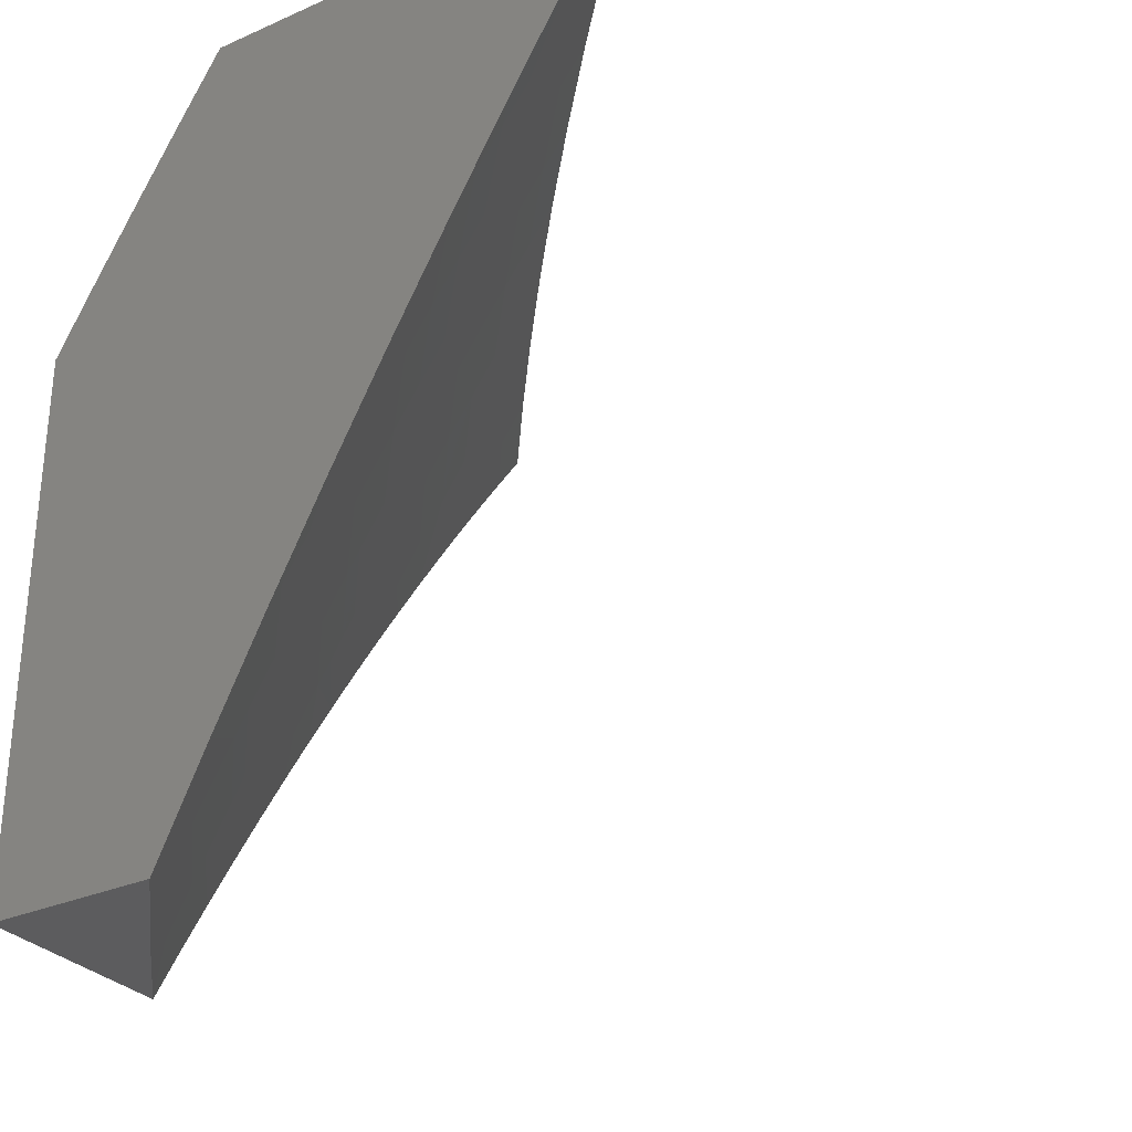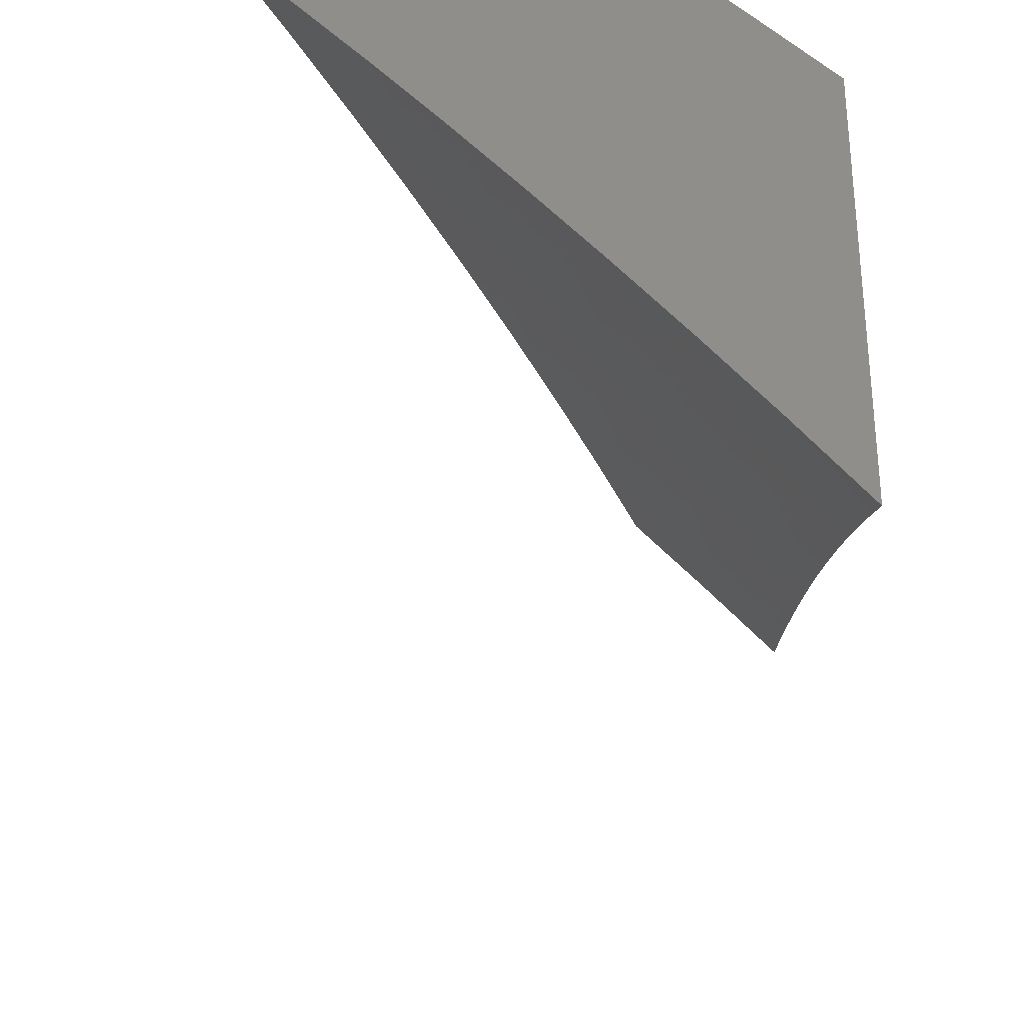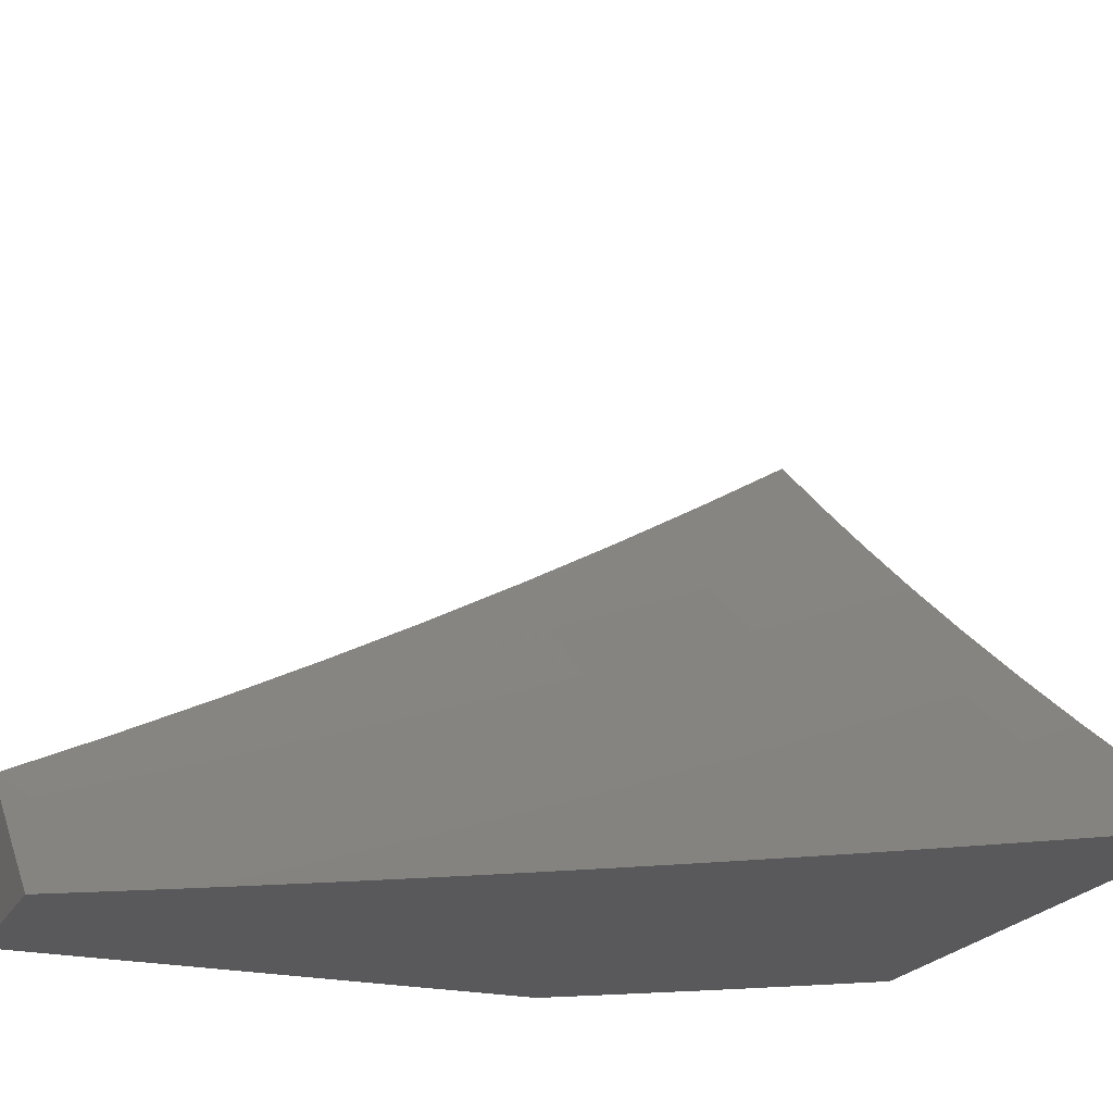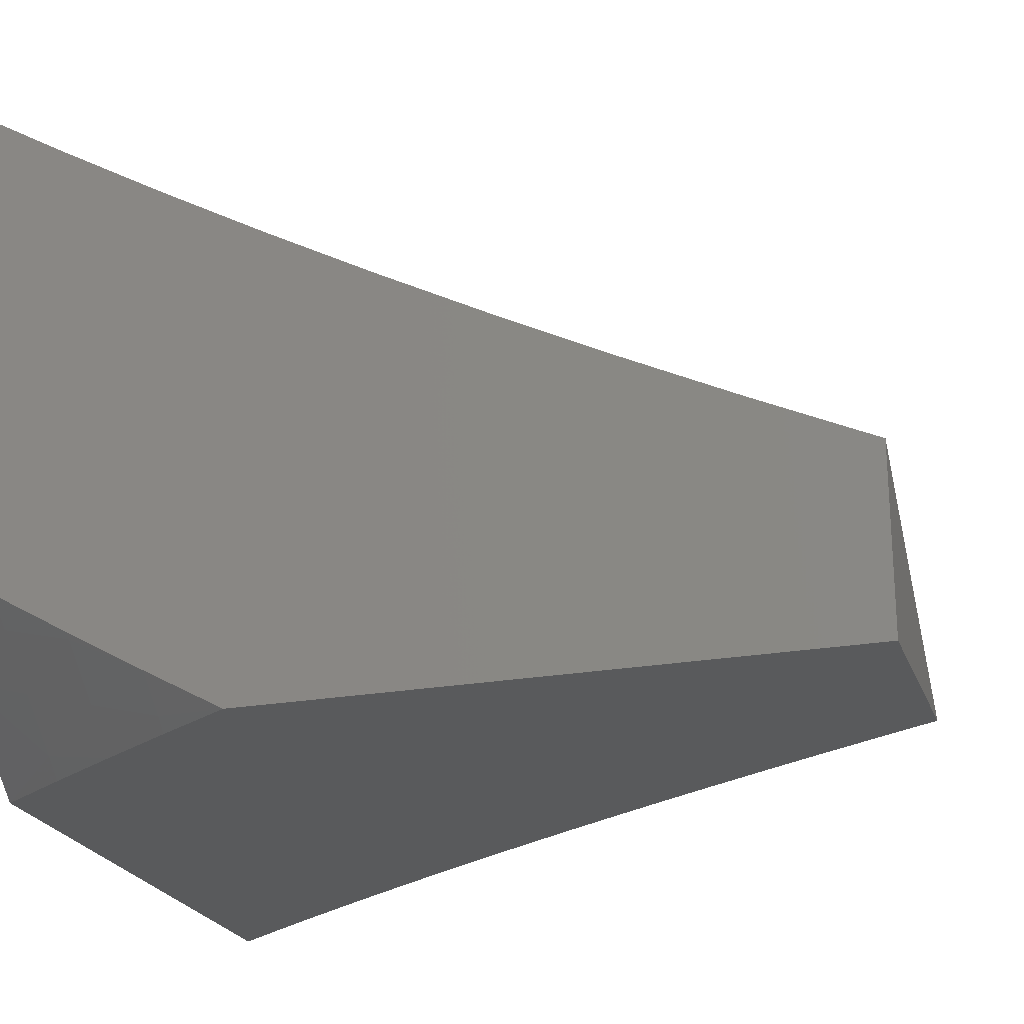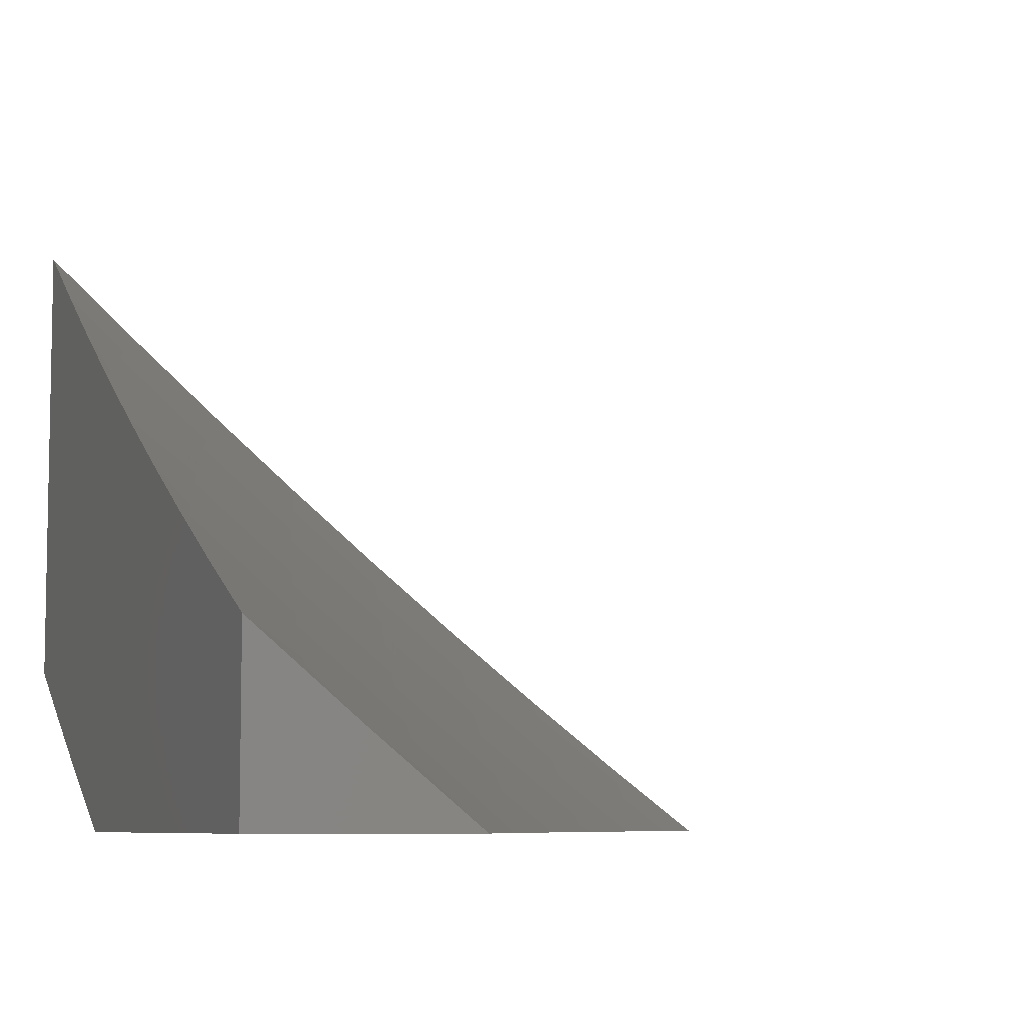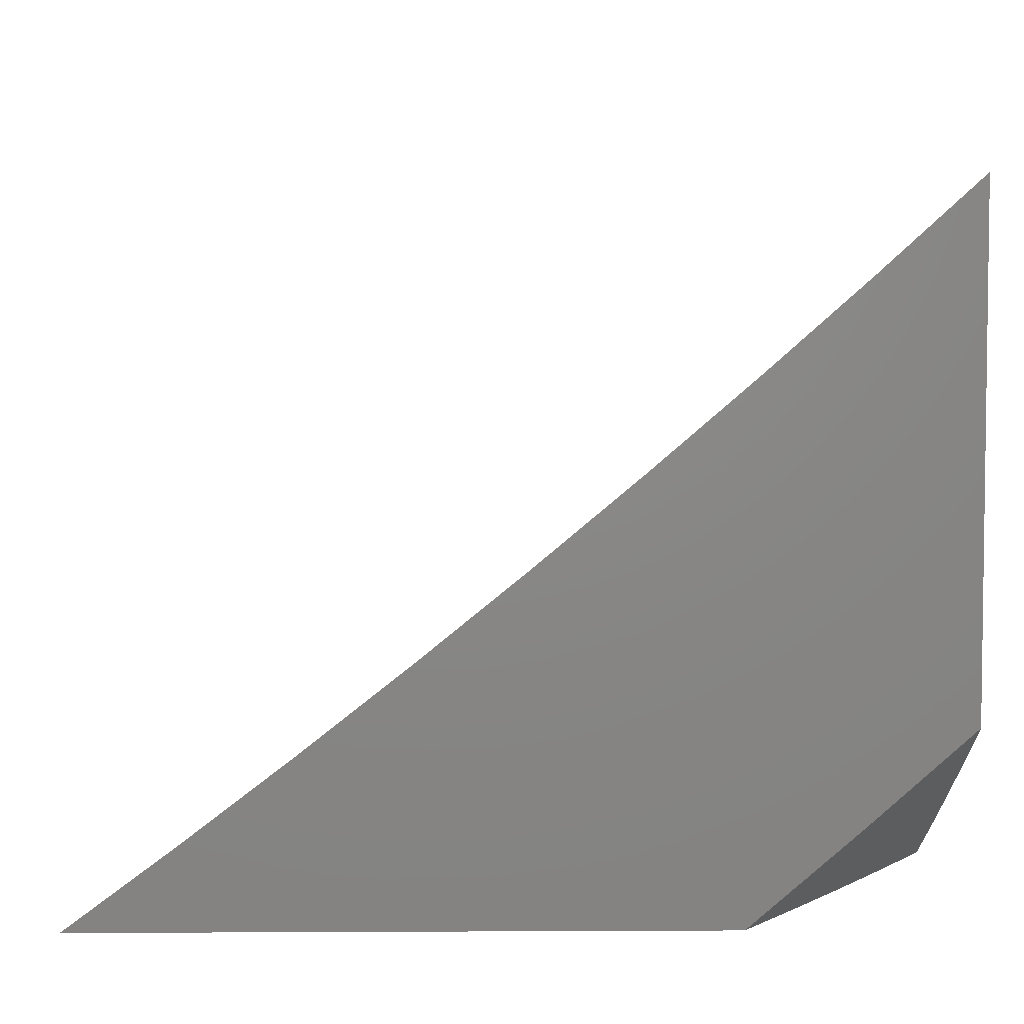
<metadata>
{"format":"stl","ext":"stl","renderer":"f3d","projection":"perspective","resolution":1024,"background":"white","views":[{"elev":-30.1,"azim":122.7,"up":"+Z"},{"elev":46.7,"azim":-87.7,"up":"+Z"},{"elev":-22.0,"azim":-111.8,"up":"+Y"},{"elev":-22.9,"azim":107.1,"up":"+Y"},{"elev":-7.0,"azim":159.5,"up":"+Y"},{"elev":4.9,"azim":-0.9,"up":"+Y"}]}
</metadata>
<code>
# stl→obj: 152 verts, 300 faces
v 6.881 -7.901 4
v 6.932 -7.844 4.032
v 7 -7.801 4
v 6.924 -7.836 4.063
v 6.917 -7.828 4.095
v 6.801 -7.924 4.095
v 6.794 -7.915 4.126
v 6.687 -8 4.13
v 6.786 -7.907 4.158
v 6.662 -7.992 4.189
v 6.779 -7.898 4.189
v 6.655 -7.983 4.22
v 6.771 -7.889 4.22
v 6.647 -7.974 4.252
v 6.764 -7.88 4.252
v 6.64 -7.965 4.283
v 6.756 -7.871 4.283
v 6.632 -7.956 4.315
v 6.748 -7.862 4.315
v 6.624 -7.947 4.346
v 6.74 -7.853 4.346
v 6.617 -7.937 4.377
v 6.732 -7.844 4.377
v 6.609 -7.928 4.409
v 6.724 -7.834 4.409
v 6.601 -7.918 4.44
v 6.716 -7.825 4.44
v 6.593 -7.909 4.471
v 6.708 -7.816 4.471
v 6.585 -7.899 4.503
v 6.7 -7.806 4.503
v 6.577 -7.89 4.534
v 6.692 -7.796 4.534
v 6.569 -7.88 4.565
v 6.684 -7.787 4.565
v 6.552 -7.86 4.628
v 6.667 -7.767 4.628
v 6.536 -7.84 4.69
v 6.65 -7.748 4.69
v 6.519 -7.82 4.752
v 6.633 -7.728 4.752
v 6.502 -7.799 4.814
v 6.616 -7.707 4.814
v 6.484 -7.778 4.876
v 6.598 -7.687 4.876
v 6.467 -7.757 4.938
v 6.58 -7.666 4.938
v 6.449 -7.736 5
v 6.562 -7.644 5
v 6.816 -7.941 4.032
v 6.761 -8 4
v 6.724 -8 4.065
v 6.809 -7.932 4.063
v 6.649 -8 4.195
v 6.61 -8 4.259
v 6.571 -8 4.323
v 6.531 -8 4.386
v 6.491 -8 4.45
v 6.468 -7.991 4.503
v 6.45 -8 4.512
v 6.46 -7.981 4.534
v 6.409 -8 4.575
v 6.452 -7.971 4.565
v 6.436 -7.951 4.628
v 6.367 -8 4.637
v 6.42 -7.931 4.69
v 6.324 -8 4.698
v 6.403 -7.911 4.752
v 6.281 -8 4.759
v 6.27 -7.979 4.814
v 6.387 -7.89 4.814
v 6.253 -7.957 4.876
v 6.37 -7.869 4.876
v 6.236 -7.936 4.938
v 6.352 -7.847 4.938
v 6.219 -7.914 5
v 6.335 -7.825 5
v 6.237 -8 4.82
v 6.193 -8 4.881
v 6.148 -8 4.94
v 6.103 -8 5
v 6.692 -7.572 4.938
v 6.673 -7.552 5
v 6.802 -7.478 4.938
v 6.784 -7.457 5
v 6.912 -7.381 4.938
v 6.892 -7.361 5
v 7 -7.263 5
v 7 -7.337 4.879
v 6.93 -7.401 4.876
v 6.821 -7.498 4.876
v 6.71 -7.593 4.876
v 6.949 -7.421 4.814
v 7 -7.409 4.756
v 6.967 -7.441 4.752
v 6.985 -7.46 4.69
v 6.857 -7.538 4.752
v 6.875 -7.558 4.69
v 6.746 -7.634 4.752
v 6.763 -7.653 4.69
v 7 -7.479 4.633
v 6.893 -7.577 4.628
v 7 -7.547 4.508
v 6.91 -7.596 4.565
v 6.918 -7.605 4.534
v 6.797 -7.692 4.565
v 6.806 -7.702 4.534
v 7 -7.614 4.383
v 6.935 -7.624 4.471
v 6.927 -7.615 4.503
v 7 -7.678 4.256
v 6.976 -7.669 4.315
v 6.968 -7.66 4.346
v 6.96 -7.651 4.377
v 6.847 -7.748 4.377
v 6.839 -7.739 4.409
v 7 -7.74 4.129
v 6.992 -7.687 4.252
v 6.984 -7.678 4.283
v 6.863 -7.766 4.315
v 6.855 -7.757 4.346
v 6.909 -7.819 4.126
v 6.902 -7.81 4.158
v 6.894 -7.802 4.189
v 6.886 -7.793 4.22
v 6.879 -7.784 4.252
v 6.871 -7.775 4.283
v 6.831 -7.73 4.44
v 6.952 -7.642 4.409
v 6.944 -7.633 4.44
v 6.822 -7.721 4.471
v 6.814 -7.711 4.503
v 6.781 -7.673 4.628
v 6.728 -7.614 4.814
v 6.839 -7.518 4.814
v 7 -7.852 4.914
v 7 -7.801 5
v 6.969 -7.88 4.914
v 6.886 -7.901 5
v 6.912 -7.93 4.914
v 6.854 -7.98 4.914
v 6.888 -8 4.828
v 6.83 -8 4.914
v 6.771 -8 5
v 6.936 -7.959 4.827
v 6.944 -8 4.741
v 6.961 -7.986 4.741
v 7 -8 4.654
v 7 -7.952 4.741
v 7 -7.902 4.828
v 6.994 -7.908 4.827
v 7 -8 4
f 1 2 3
f 3 2 4
f 3 4 5
f 5 4 6
f 5 6 7
f 7 6 8
f 7 8 9
f 9 8 10
f 9 10 11
f 11 10 12
f 11 12 13
f 13 12 14
f 13 14 15
f 15 14 16
f 15 16 17
f 17 16 18
f 17 18 19
f 19 18 20
f 19 20 21
f 21 20 22
f 21 22 23
f 23 22 24
f 23 24 25
f 25 24 26
f 25 26 27
f 27 26 28
f 27 28 29
f 29 28 30
f 29 30 31
f 31 30 32
f 31 32 33
f 33 32 34
f 33 34 35
f 35 34 36
f 35 36 37
f 37 36 38
f 37 38 39
f 39 38 40
f 39 40 41
f 41 40 42
f 41 42 43
f 43 42 44
f 43 44 45
f 45 44 46
f 45 46 47
f 47 46 48
f 47 48 49
f 2 1 50
f 50 1 51
f 50 51 52
f 8 6 52
f 52 6 53
f 52 53 50
f 50 53 2
f 8 54 10
f 10 54 12
f 54 55 12
f 12 55 14
f 14 55 16
f 16 55 56
f 16 56 18
f 18 56 20
f 56 57 20
f 20 57 22
f 22 57 24
f 24 57 58
f 24 58 26
f 26 58 28
f 28 58 59
f 59 58 60
f 59 60 61
f 61 60 62
f 61 62 63
f 63 62 64
f 63 64 34
f 34 64 36
f 62 65 64
f 64 65 66
f 64 66 36
f 36 66 38
f 65 67 66
f 66 67 68
f 66 68 38
f 38 68 40
f 67 69 68
f 68 69 70
f 68 70 71
f 71 70 72
f 71 72 73
f 73 72 74
f 73 74 75
f 75 74 76
f 75 76 77
f 69 78 70
f 70 78 72
f 78 79 72
f 72 79 74
f 79 80 74
f 74 80 76
f 80 81 76
f 75 77 46
f 46 77 48
f 47 49 82
f 82 49 83
f 82 83 84
f 84 83 85
f 84 85 86
f 86 85 87
f 86 87 88
f 88 89 86
f 86 89 90
f 86 90 84
f 84 90 91
f 84 91 82
f 82 91 92
f 82 92 47
f 47 92 45
f 90 89 93
f 93 89 94
f 93 94 95
f 95 94 96
f 95 96 97
f 97 96 98
f 97 98 99
f 99 98 100
f 99 100 41
f 41 100 39
f 94 101 96
f 96 101 98
f 98 101 102
f 102 101 103
f 102 103 104
f 104 103 105
f 104 105 106
f 106 105 107
f 106 107 35
f 35 107 33
f 108 109 103
f 103 109 110
f 103 110 105
f 105 110 107
f 111 112 108
f 108 112 113
f 108 113 114
f 114 113 115
f 114 115 116
f 116 115 25
f 116 25 27
f 117 118 111
f 111 118 119
f 111 119 112
f 112 119 120
f 112 120 121
f 121 120 21
f 121 21 23
f 3 5 117
f 117 5 122
f 117 122 123
f 123 122 9
f 123 9 11
f 6 4 53
f 53 4 2
f 9 122 7
f 7 122 5
f 123 124 117
f 117 124 125
f 117 125 118
f 118 125 126
f 118 126 127
f 127 126 17
f 127 17 19
f 123 11 124
f 124 11 13
f 124 13 125
f 125 13 15
f 125 15 126
f 126 15 17
f 119 118 127
f 119 127 120
f 120 127 19
f 120 19 21
f 113 112 121
f 113 121 115
f 115 121 23
f 115 23 25
f 116 128 129
f 129 128 130
f 129 130 108
f 108 130 109
f 109 130 131
f 131 130 128
f 131 128 29
f 29 128 27
f 128 116 27
f 110 109 132
f 132 109 131
f 132 131 31
f 31 131 29
f 33 107 132
f 132 107 110
f 33 132 31
f 102 104 133
f 133 104 106
f 133 106 37
f 37 106 35
f 98 102 100
f 100 102 133
f 100 133 39
f 39 133 37
f 99 134 97
f 97 134 135
f 97 135 95
f 95 135 93
f 134 92 135
f 135 92 91
f 135 91 93
f 93 91 90
f 41 43 99
f 99 43 134
f 43 45 134
f 134 45 92
f 108 114 129
f 129 114 116
f 28 59 30
f 30 59 61
f 30 61 32
f 32 61 63
f 32 63 34
f 68 71 40
f 40 71 42
f 75 46 44
f 71 73 42
f 42 73 44
f 73 75 44
f 136 137 138
f 138 137 139
f 138 139 140
f 140 139 141
f 140 141 142
f 142 141 143
f 143 141 144
f 144 141 139
f 140 142 145
f 145 142 146
f 145 146 147
f 147 146 148
f 147 148 149
f 150 151 149
f 149 151 145
f 149 145 147
f 151 150 138
f 138 150 136
f 151 138 140
f 145 151 140
f 51 1 152
f 152 1 3
f 81 80 144
f 144 80 79
f 144 79 78
f 78 69 144
f 144 69 67
f 144 67 65
f 144 65 143
f 143 65 62
f 143 62 60
f 143 60 142
f 142 60 58
f 142 58 146
f 146 58 57
f 146 57 148
f 148 57 56
f 148 56 55
f 55 54 148
f 148 54 8
f 148 8 152
f 152 8 52
f 152 52 51
f 88 87 137
f 137 87 85
f 137 85 83
f 137 83 139
f 139 83 49
f 139 49 144
f 144 49 48
f 144 48 77
f 77 76 144
f 144 76 81
f 3 117 152
f 152 117 148
f 148 117 111
f 148 111 108
f 103 150 108
f 108 150 149
f 108 149 148
f 150 103 136
f 136 103 101
f 136 101 137
f 137 101 94
f 137 94 89
f 89 88 137

</code>
